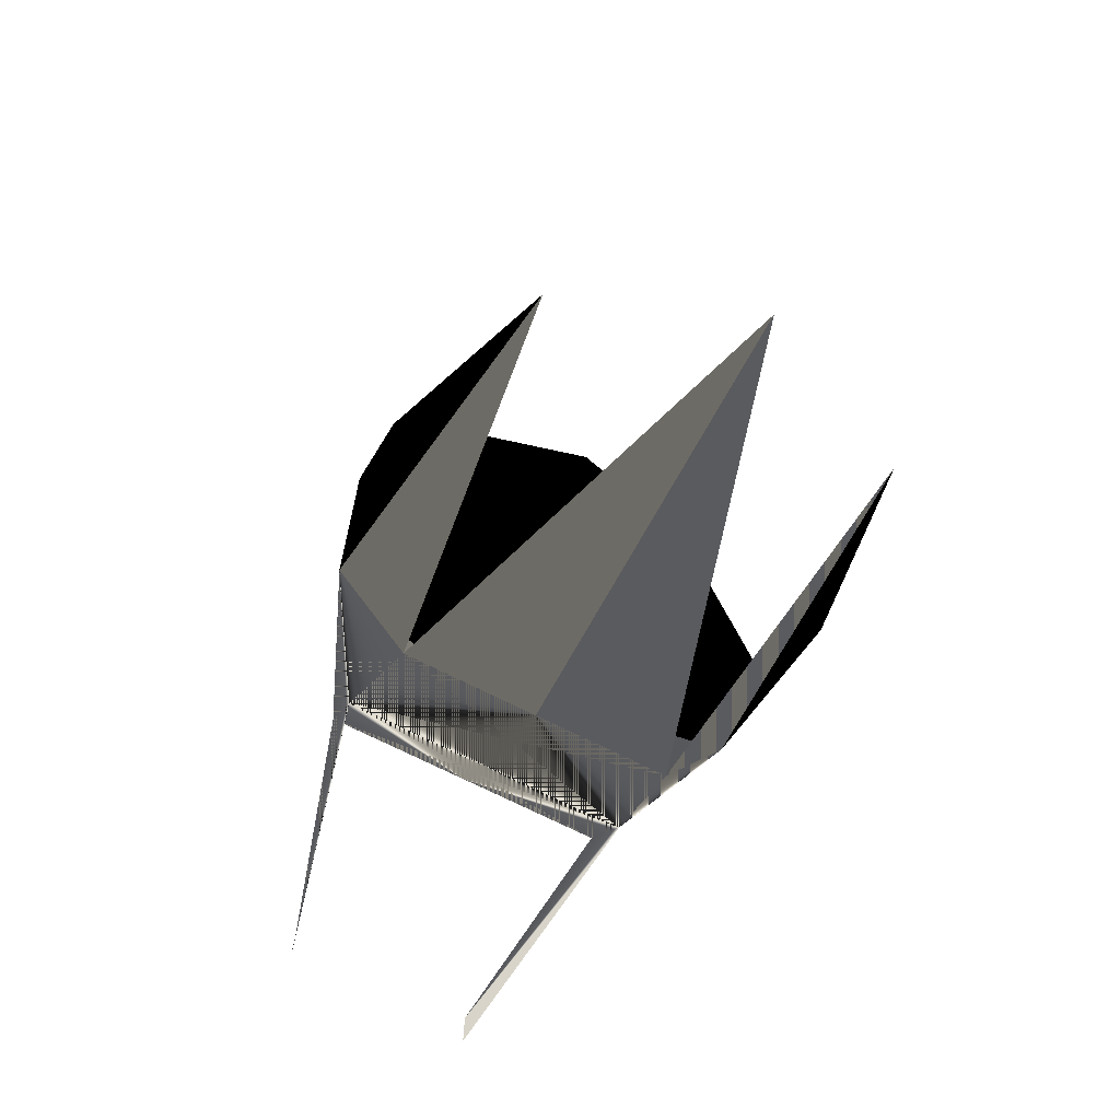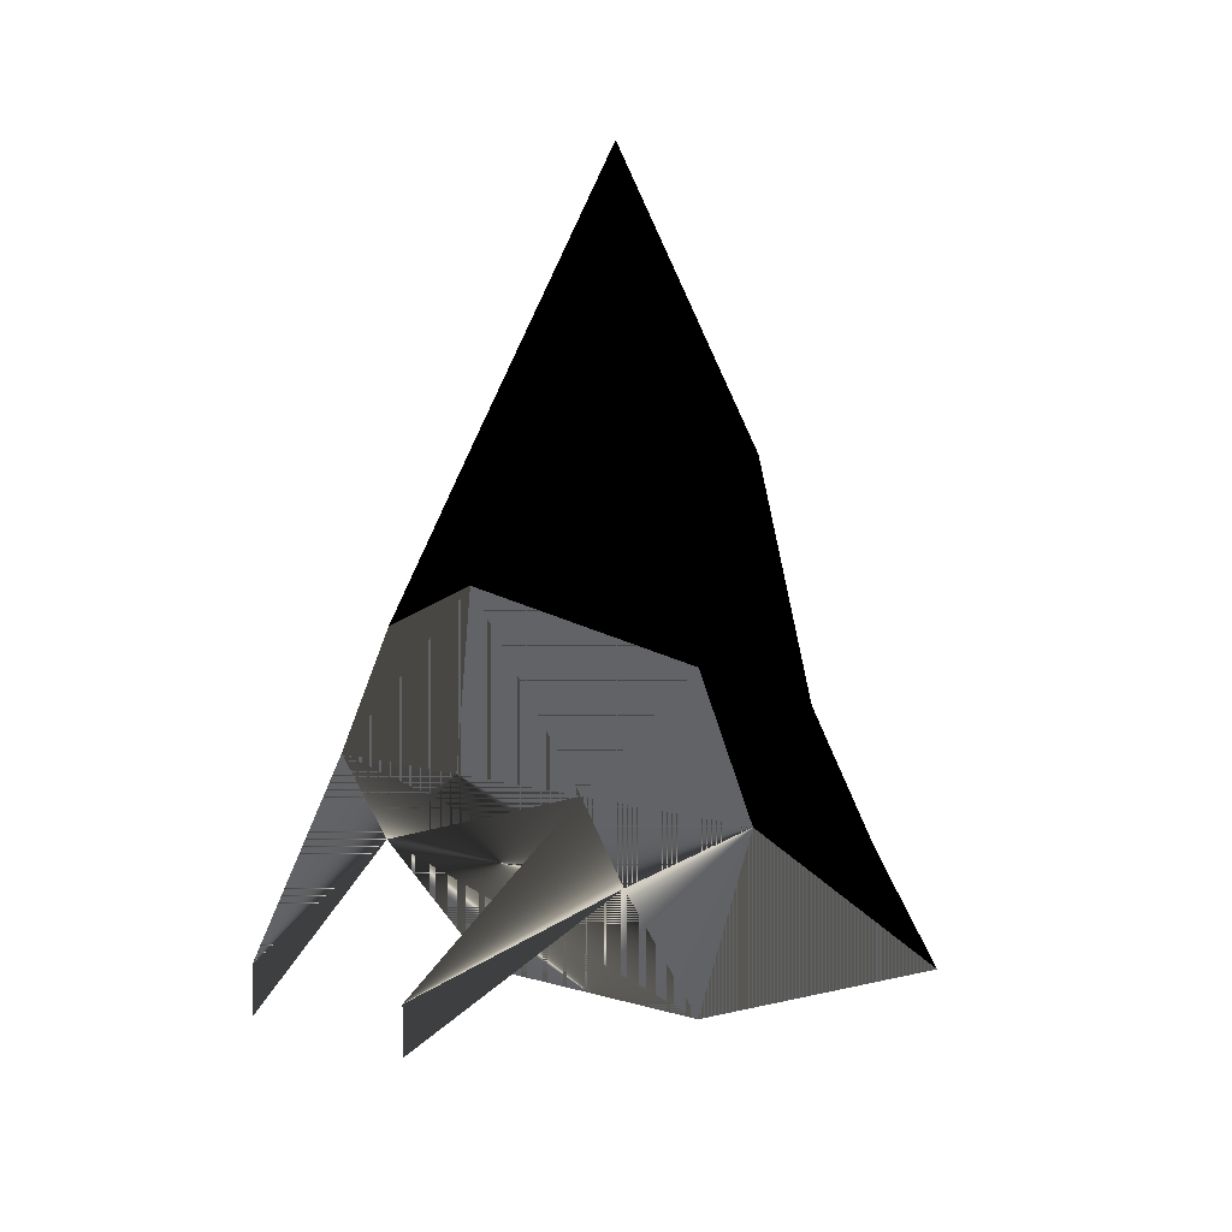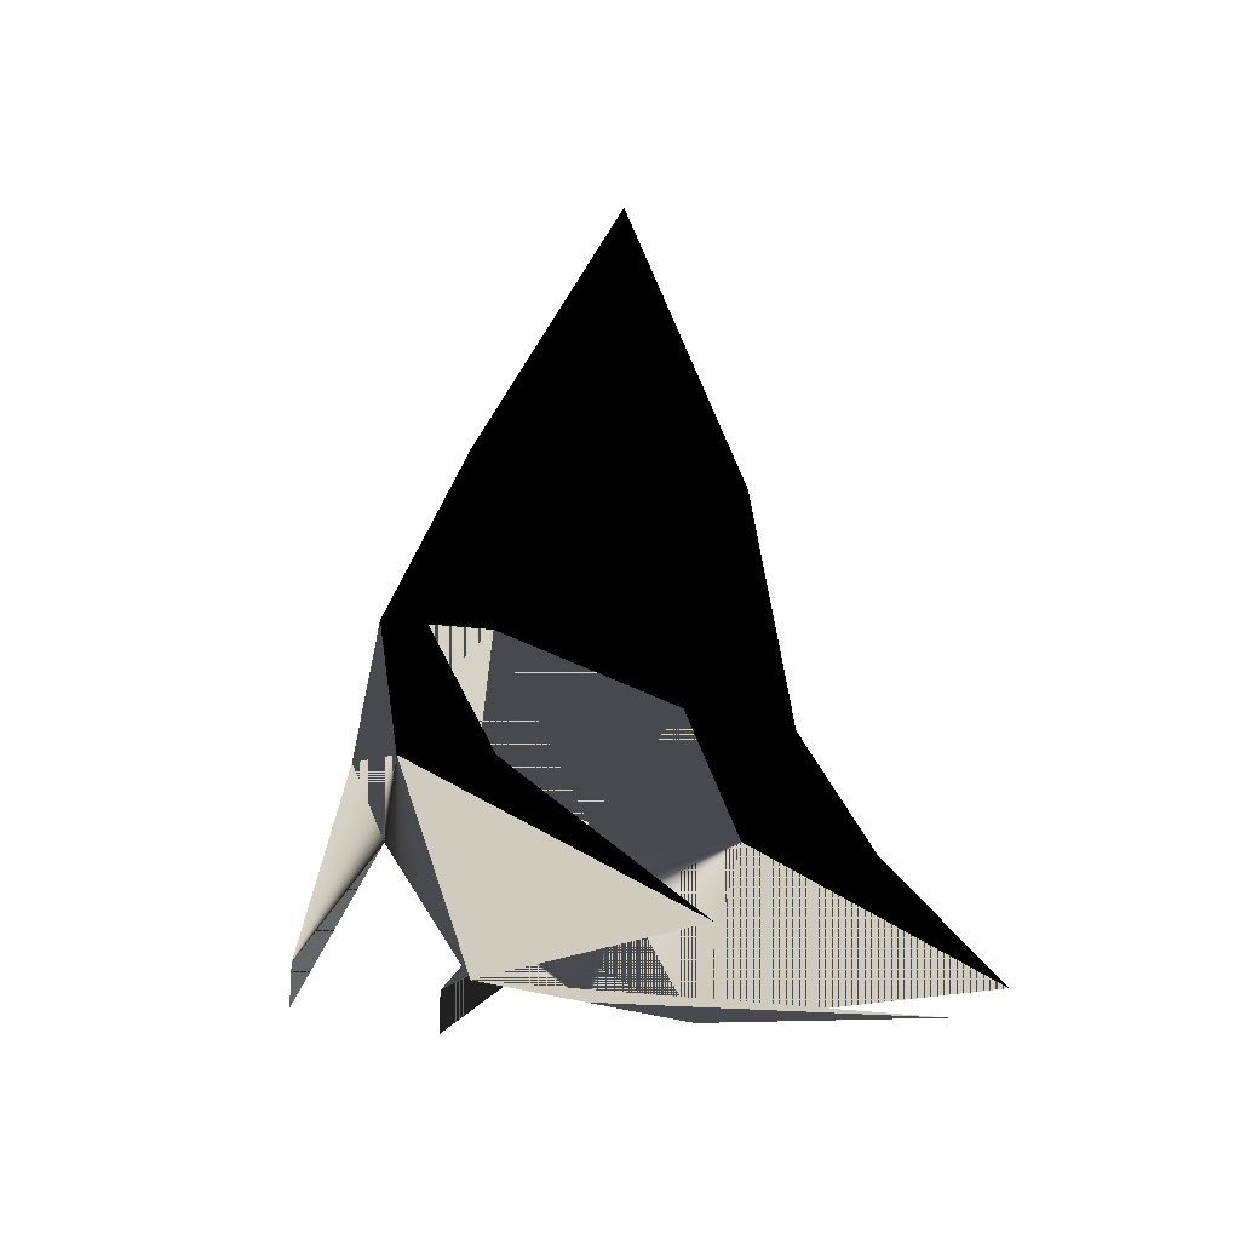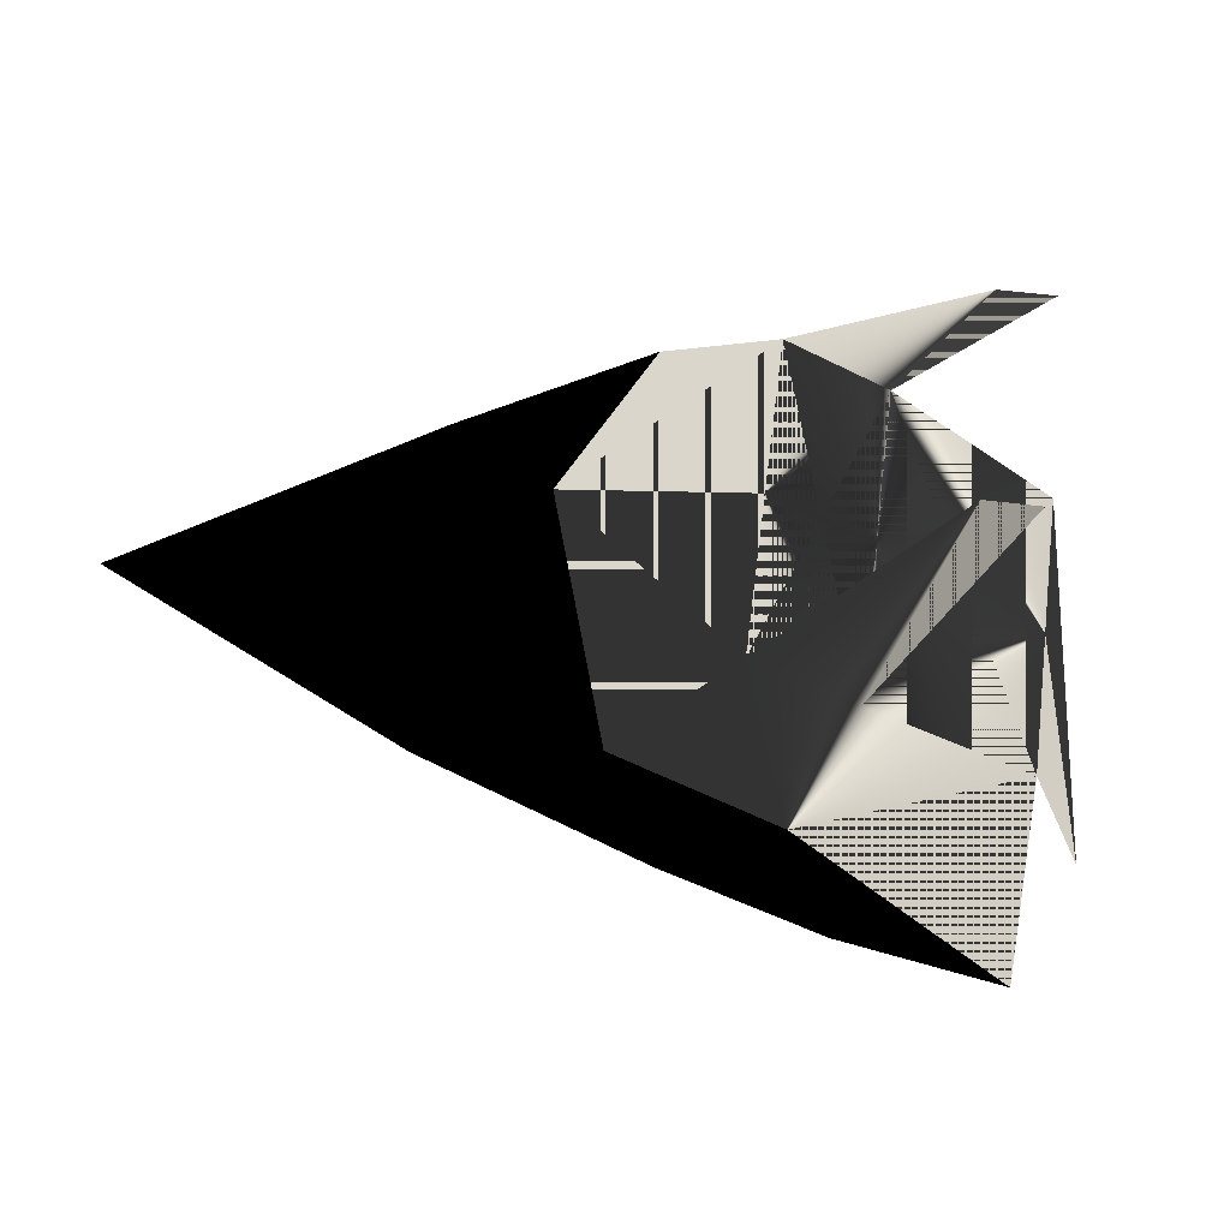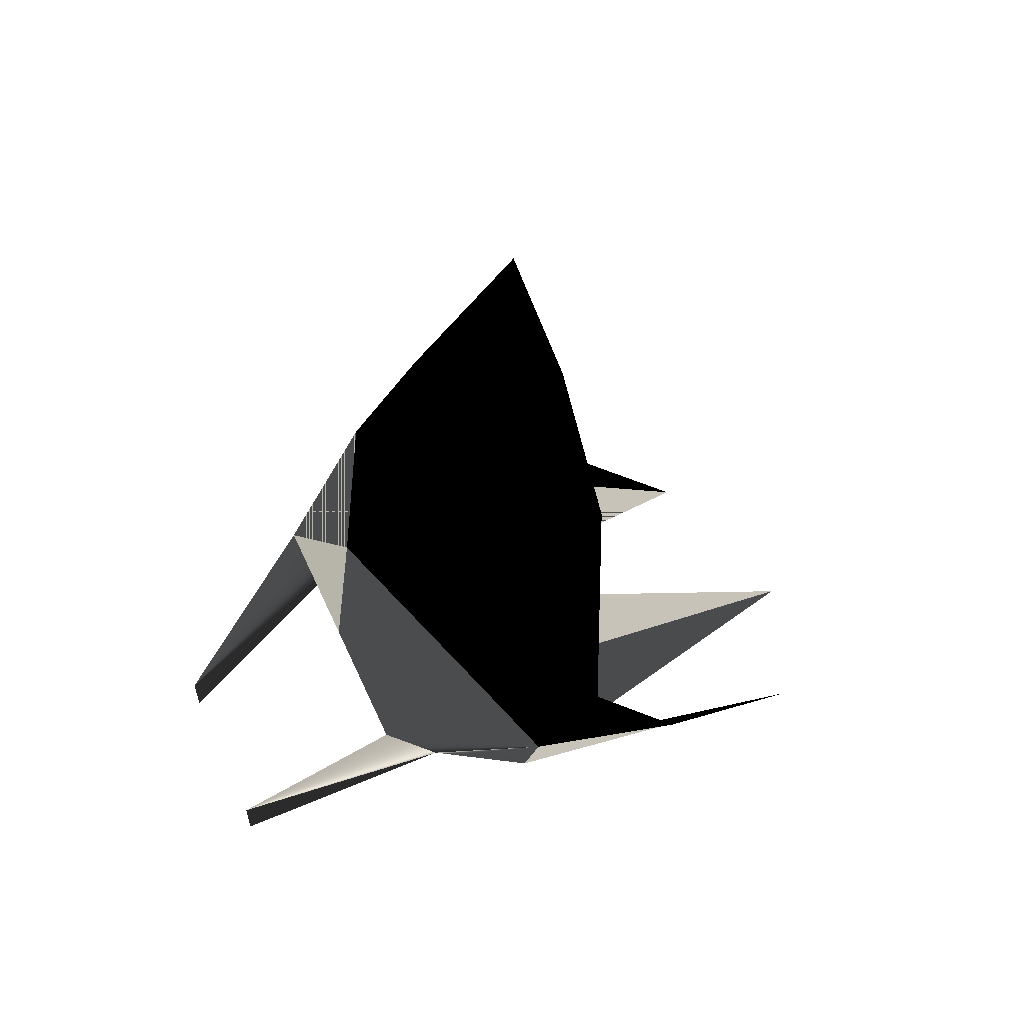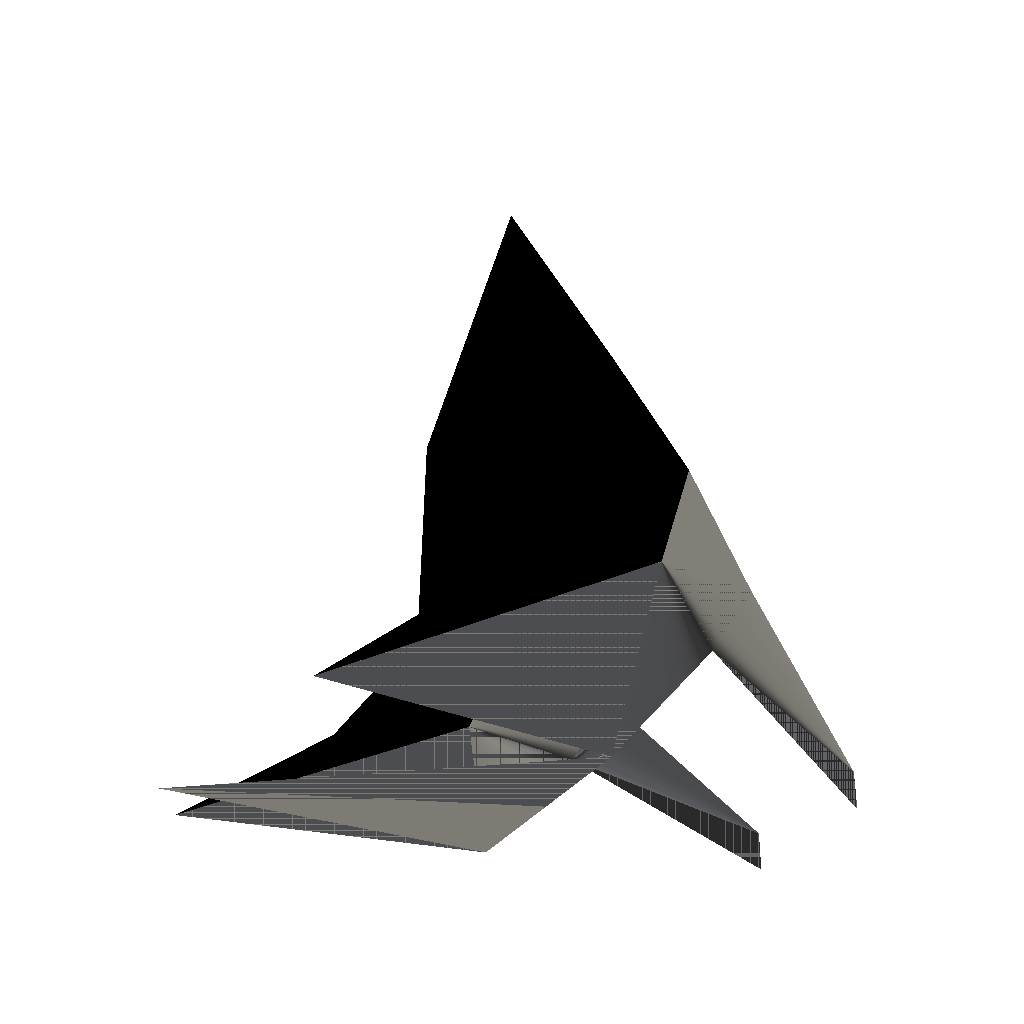
<metadata>
{"format":"obj","ext":"obj","renderer":"f3d","projection":"perspective","resolution":1024,"background":"white","views":[{"elev":-73.1,"azim":-26.5,"up":"+Z"},{"elev":8.2,"azim":-140.0,"up":"+Z"},{"elev":-21.3,"azim":-40.7,"up":"+Z"},{"elev":60.9,"azim":97.1,"up":"+Y"},{"elev":57.0,"azim":-114.1,"up":"+Z"},{"elev":-33.7,"azim":60.5,"up":"+Z"}]}
</metadata>
<code>
o 97
v 15 115 -30
v 25 86 -3
v 25 76 -19
v 15 115 -38
v -26 86 -3
v 0 82 26
v 32 68 15
v 36 58 -11
v -26 76 -19
v -17 115 -30
v -37 58 -11
v -34 68 15
v -24 55 -45
v -30 -6 -49
v -40 29 -19
v -40 47 7
v 39 47 7
v 22 58 45
v 22 40 45
v 39 29 -19
v 29 -6 -49
v 22 55 -45
v 0 47 95
v 0 37 57
v -24 58 45
v -24 40 45
v -17 115 -38
v 0 -20 -60
f 1 2 3
f 1 3 4
f 1 4 3
f 1 3 2
f 2 3 5
f 2 5 6
f 2 6 7
f 2 7 8
f 2 8 3
f 2 3 8
f 2 8 7
f 2 7 6
f 2 6 5
f 2 5 9
f 2 9 3
f 3 9 5
f 5 9 10
f 5 10 9
f 5 9 11
f 5 11 12
f 5 12 6
f 5 6 12
f 5 12 11
f 5 11 9
f 9 11 13
f 9 13 11
f 11 13 14
f 11 14 15
f 11 15 16
f 11 16 12
f 11 12 16
f 11 16 15
f 11 15 14
f 11 14 13
f 17 7 18
f 17 18 19
f 17 19 18
f 17 18 7
f 17 7 8
f 17 8 7
f 8 17 20
f 8 20 21
f 8 21 22
f 8 22 3
f 8 3 22
f 8 22 21
f 8 21 20
f 8 20 17
f 19 18 23
f 19 23 24
f 19 24 23
f 19 23 18
f 18 23 6
f 18 6 23
f 23 6 25
f 23 25 26
f 23 26 24
f 23 24 26
f 23 26 25
f 23 25 6
f 6 25 12
f 6 12 25
f 25 12 16
f 25 16 26
f 25 26 16
f 25 16 12
f 10 27 9
f 10 9 27
f 28 13 22
f 28 22 13
f 13 22 3
f 13 3 9
f 13 9 22
f 22 9 3
f 7 6 18
f 7 18 6

</code>
